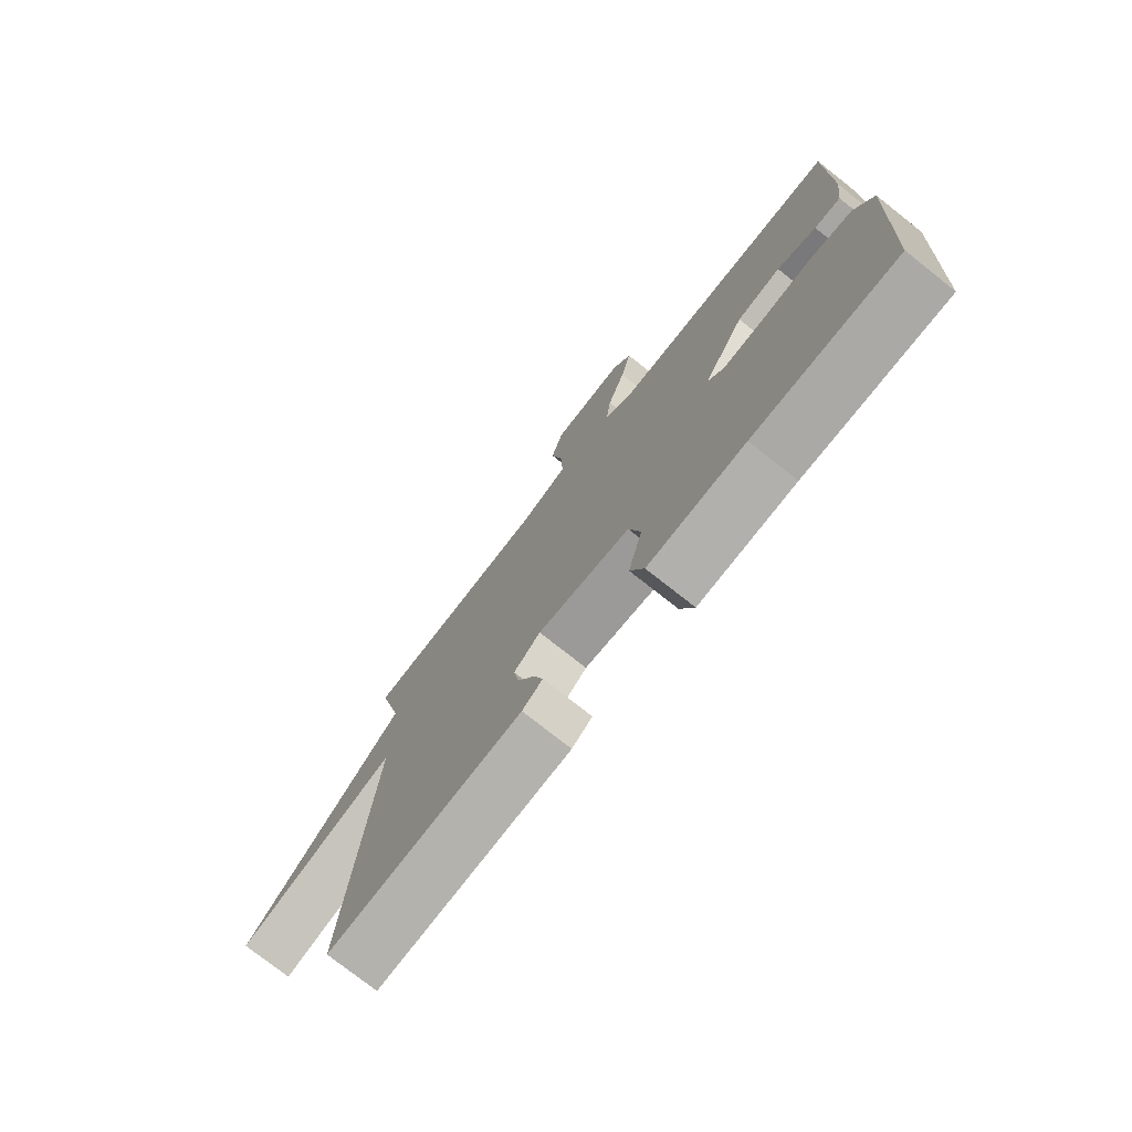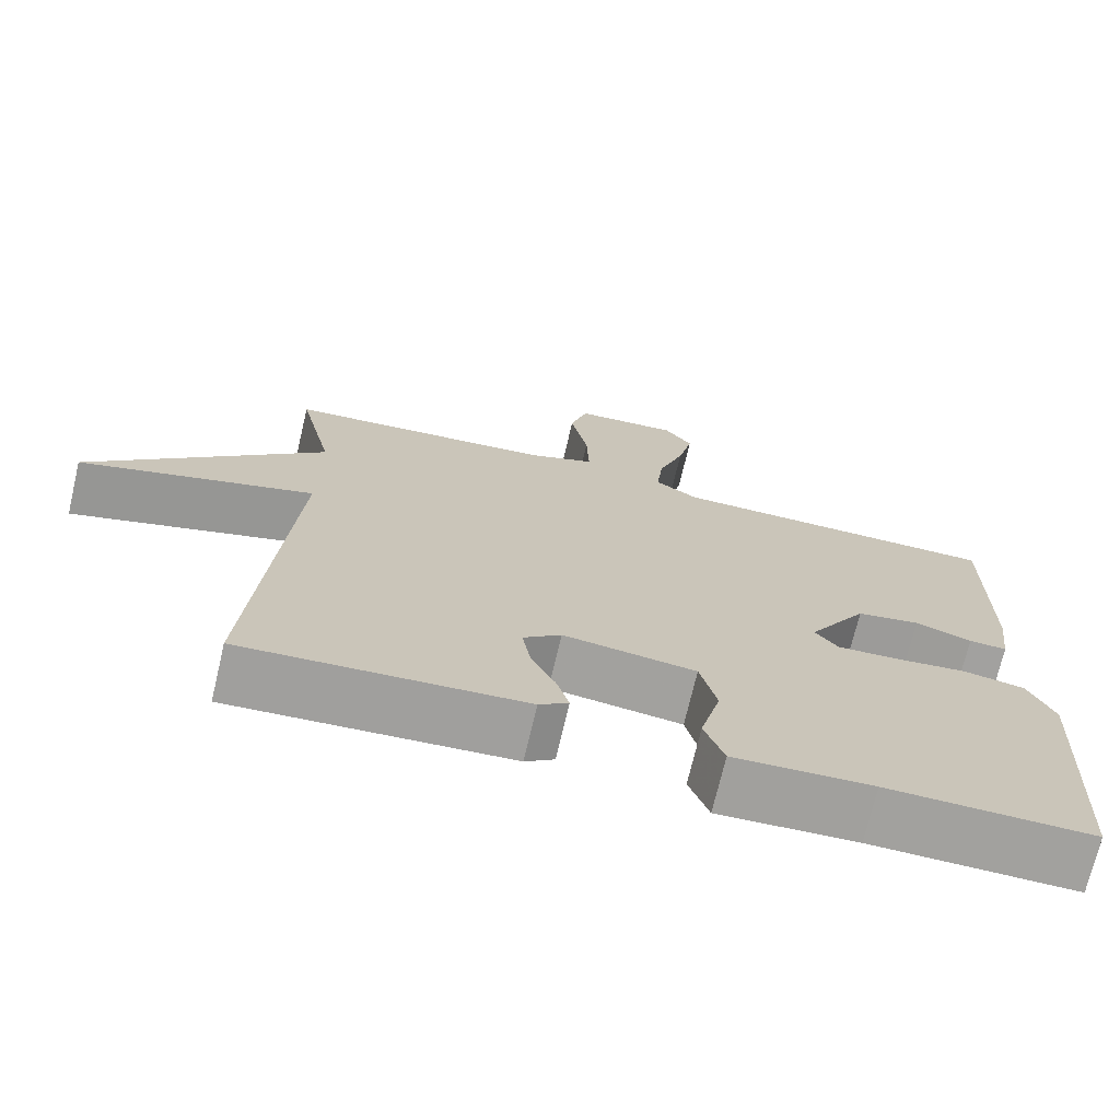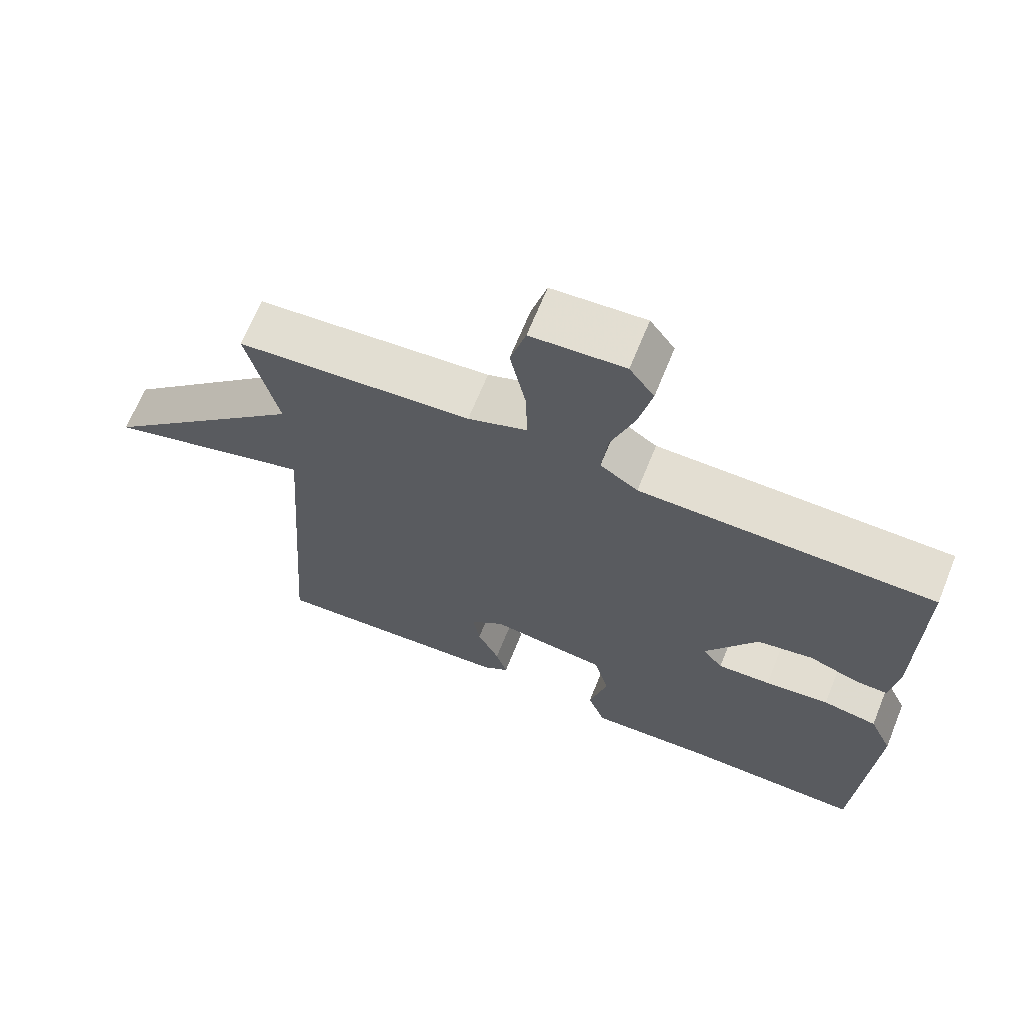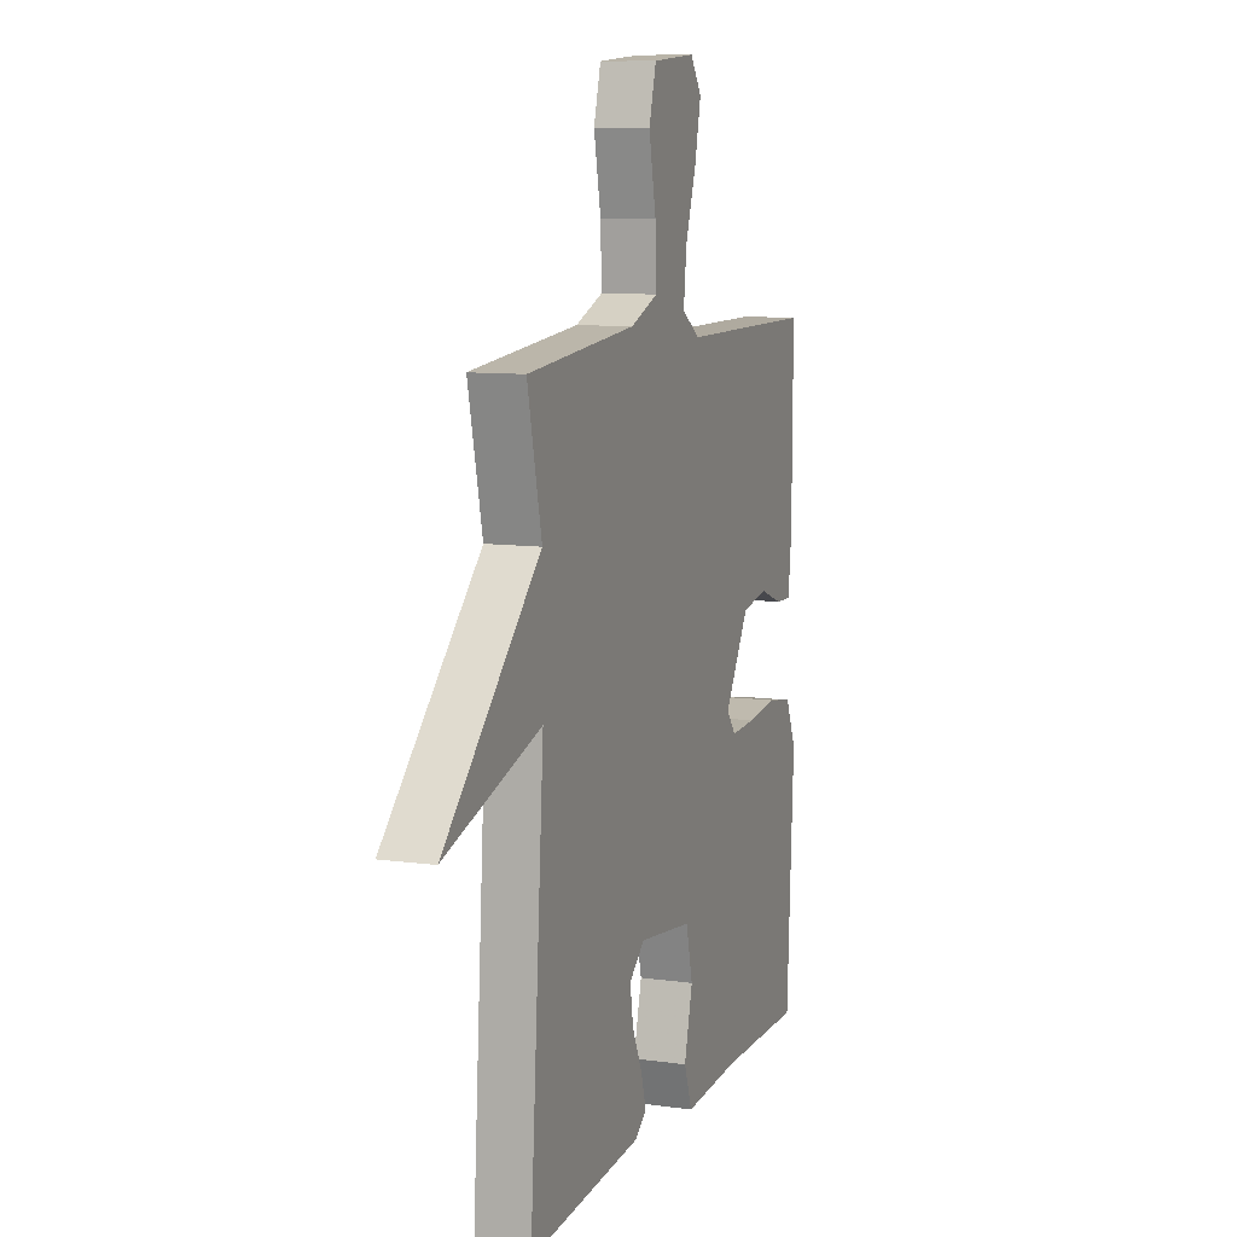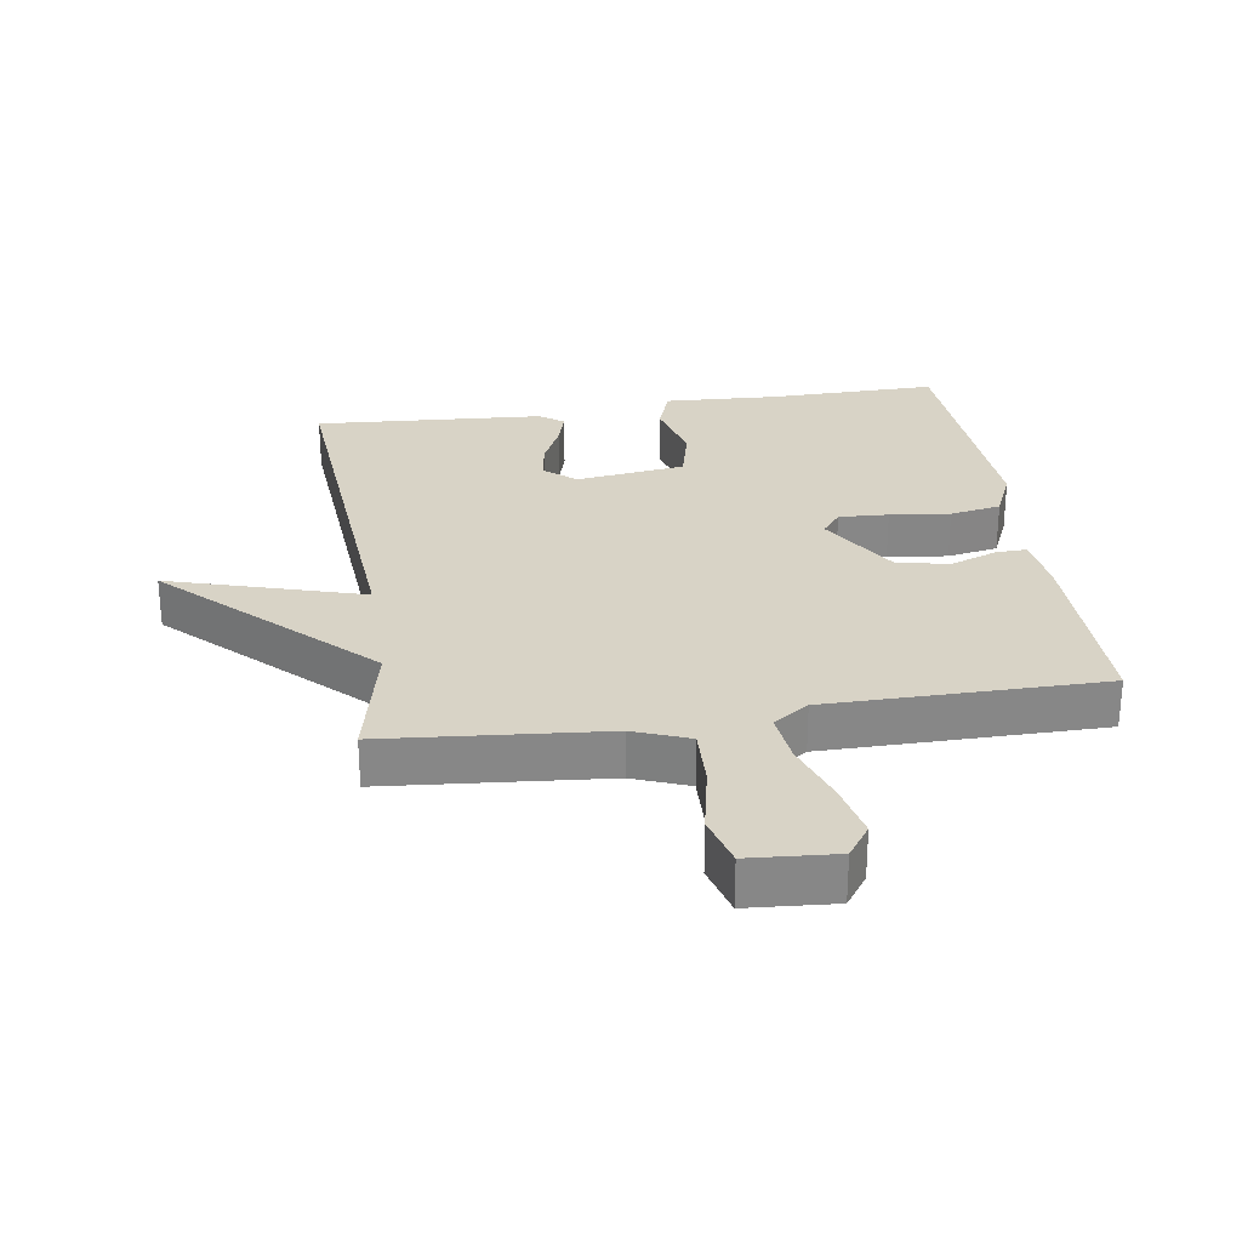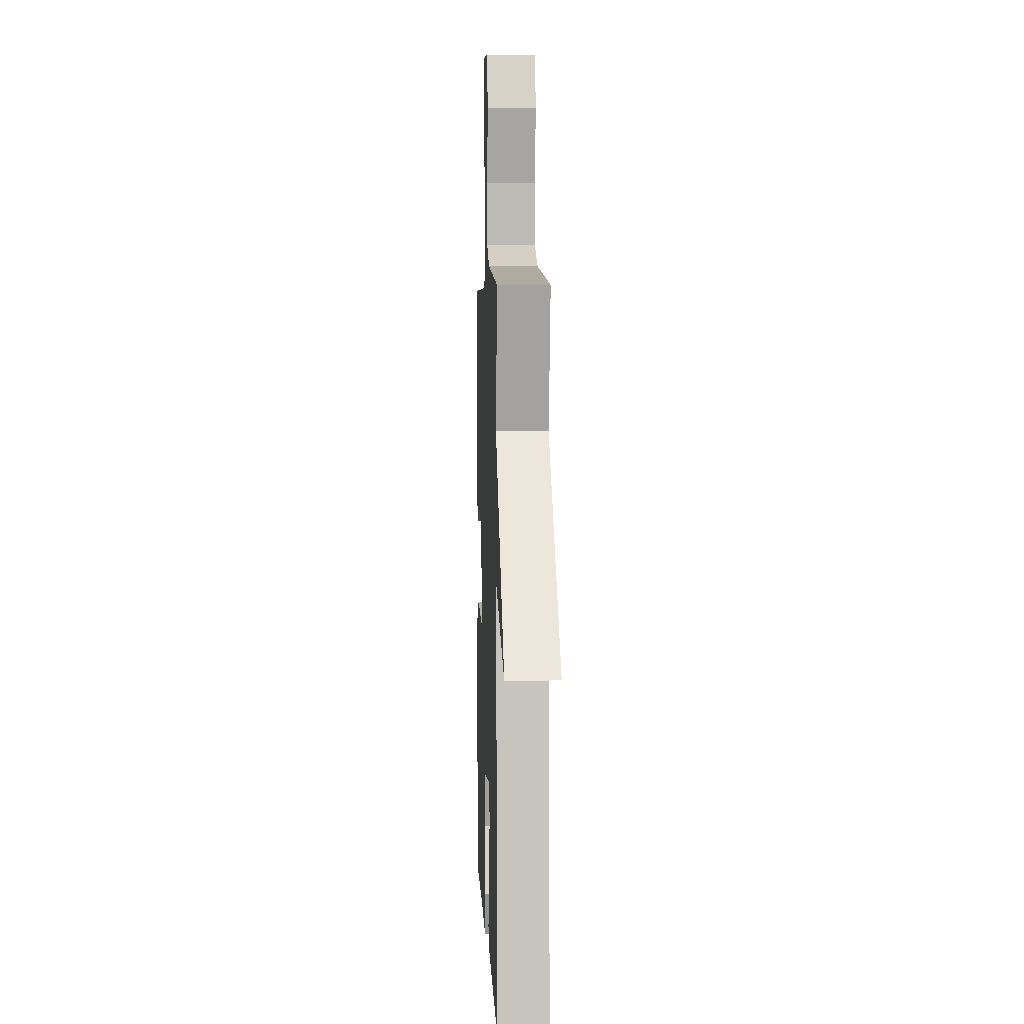
<metadata>
{"format":"obj","ext":"obj","renderer":"f3d","projection":"perspective","resolution":1024,"background":"white","views":[{"elev":-76.2,"azim":51.7,"up":"+Z"},{"elev":-72.0,"azim":-13.3,"up":"+Z"},{"elev":67.5,"azim":22.1,"up":"+Z"},{"elev":9.5,"azim":-70.0,"up":"+Z"},{"elev":28.0,"azim":-8.7,"up":"+Y"},{"elev":4.7,"azim":-92.3,"up":"+Z"}]}
</metadata>
<code>
v -0.5 0.07 0.5
v -0.164 0.07 0.53
v -0.079 0.07 0.563
v -0.082 0.07 0.653
v -0.104 0.07 0.76
v -0.082 0.07 0.839
v 0.051 0.07 0.849
v 0.086 0.07 0.8
v 0.067 0.07 0.714
v 0.034 0.07 0.618
v 0.025 0.07 0.538
v 0.079 0.07 0.501
v 0.5 0.07 0.5
v 0.498 0.07 0.198
v 0.487 0.07 0.108
v 0.439 0.07 0.11
v 0.368 0.07 0.136
v 0.288 0.07 0.121
v 0.213 0.07 -0.002
v 0.242 0.07 -0.039
v 0.318 0.07 -0.035
v 0.41 0.07 -0.024
v 0.488 0.07 -0.038
v 0.521 0.07 -0.112
v 0.5 0.07 -0.5
v 0.241 0.07 -0.497
v 0.066 0.07 -0.506
v 0.041 0.07 -0.437
v 0.067 0.07 -0.335
v 0.046 0.07 -0.25
v -0.121 0.07 -0.228
v -0.169 0.07 -0.268
v -0.159 0.07 -0.329
v -0.128 0.07 -0.395
v -0.112 0.07 -0.449
v -0.149 0.07 -0.476
v -0.5 0.07 -0.5
v -0.456 0.07 0.107
v -0.751 0.07 0.018
v -0.456 0.07 0.307
v -0.5 0 0.5
v -0.164 0 0.53
v -0.079 0 0.563
v -0.082 0 0.653
v -0.104 0 0.76
v -0.082 0 0.839
v 0.051 0 0.849
v 0.086 0 0.8
v 0.067 0 0.714
v 0.034 0 0.618
v 0.025 0 0.538
v 0.079 0 0.501
v 0.5 0 0.5
v 0.498 0 0.198
v 0.487 0 0.108
v 0.439 0 0.11
v 0.368 0 0.136
v 0.288 0 0.121
v 0.213 0 -0.002
v 0.242 0 -0.039
v 0.318 0 -0.035
v 0.41 0 -0.024
v 0.488 0 -0.038
v 0.521 0 -0.112
v 0.5 0 -0.5
v 0.241 0 -0.497
v 0.066 0 -0.506
v 0.041 0 -0.437
v 0.067 0 -0.335
v 0.046 0 -0.25
v -0.121 0 -0.228
v -0.169 0 -0.268
v -0.159 0 -0.329
v -0.128 0 -0.395
v -0.112 0 -0.449
v -0.149 0 -0.476
v -0.5 0 -0.5
v -0.456 0 0.107
v -0.751 0 0.018
v -0.456 0 0.307
f 38 39 40
f 36 37 38
f 35 36 38
f 34 35 38
f 33 34 38
f 32 33 38 40
f 40 1 2
f 32 40 2
f 31 32 2
f 26 27 28 29
f 26 29 30
f 25 26 30
f 24 25 30
f 23 24 30
f 22 23 30
f 21 22 30
f 20 21 30 31
f 15 16 17
f 14 15 17
f 13 14 17
f 12 13 17
f 11 12 17 18
f 8 9 10
f 7 8 10
f 6 7 10
f 5 6 10
f 4 5 10
f 3 4 10 11
f 11 18 19
f 3 11 19
f 2 3 19
f 19 20 31
f 2 19 31
f 80 79 78
f 78 77 76
f 78 76 75
f 78 75 74
f 78 74 73
f 80 78 73 72
f 42 41 80
f 42 80 72
f 42 72 71
f 69 68 67 66
f 70 69 66
f 70 66 65
f 70 65 64
f 70 64 63
f 70 63 62
f 70 62 61
f 71 70 61 60
f 57 56 55
f 57 55 54
f 57 54 53
f 57 53 52
f 58 57 52 51
f 50 49 48
f 50 48 47
f 50 47 46
f 50 46 45
f 50 45 44
f 51 50 44 43
f 59 58 51
f 59 51 43
f 59 43 42
f 71 60 59
f 71 59 42
f 1 41 42 2
f 2 42 43 3
f 3 43 44 4
f 4 44 45 5
f 5 45 46 6
f 6 46 47 7
f 7 47 48 8
f 8 48 49 9
f 9 49 50 10
f 10 50 51 11
f 11 51 52 12
f 12 52 53 13
f 13 53 54 14
f 14 54 55 15
f 15 55 56 16
f 16 56 57 17
f 17 57 58 18
f 18 58 59 19
f 19 59 60 20
f 20 60 61 21
f 21 61 62 22
f 22 62 63 23
f 23 63 64 24
f 24 64 65 25
f 25 65 66 26
f 26 66 67 27
f 27 67 68 28
f 28 68 69 29
f 29 69 70 30
f 30 70 71 31
f 31 71 72 32
f 32 72 73 33
f 33 73 74 34
f 34 74 75 35
f 35 75 76 36
f 36 76 77 37
f 37 77 78 38
f 38 78 79 39
f 39 79 80 40
f 40 80 41 1

</code>
